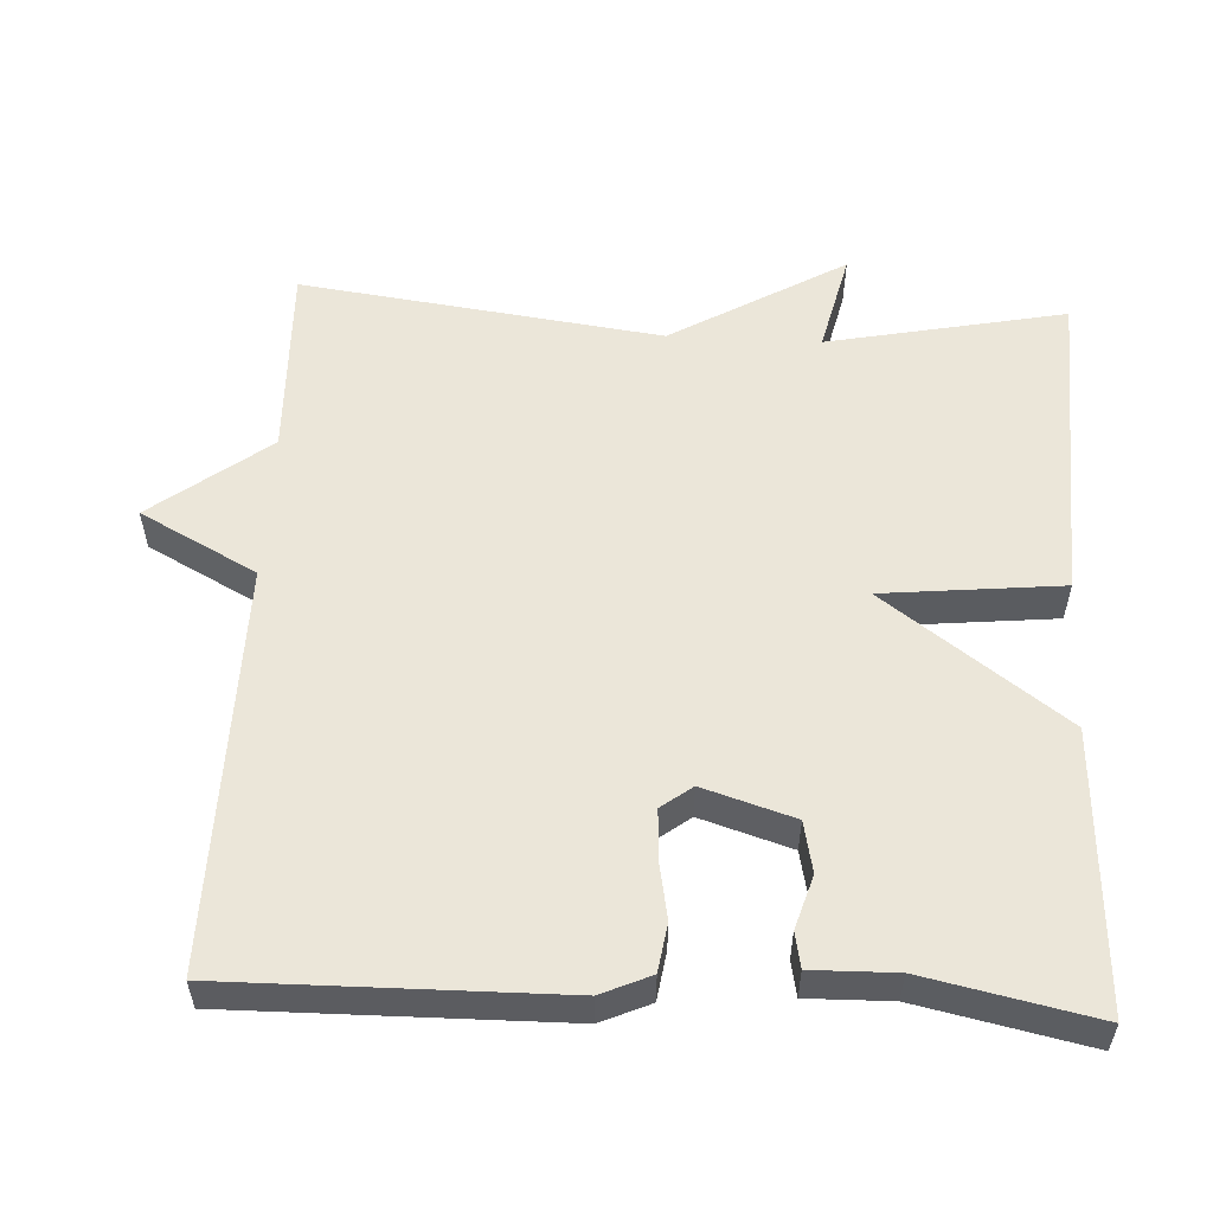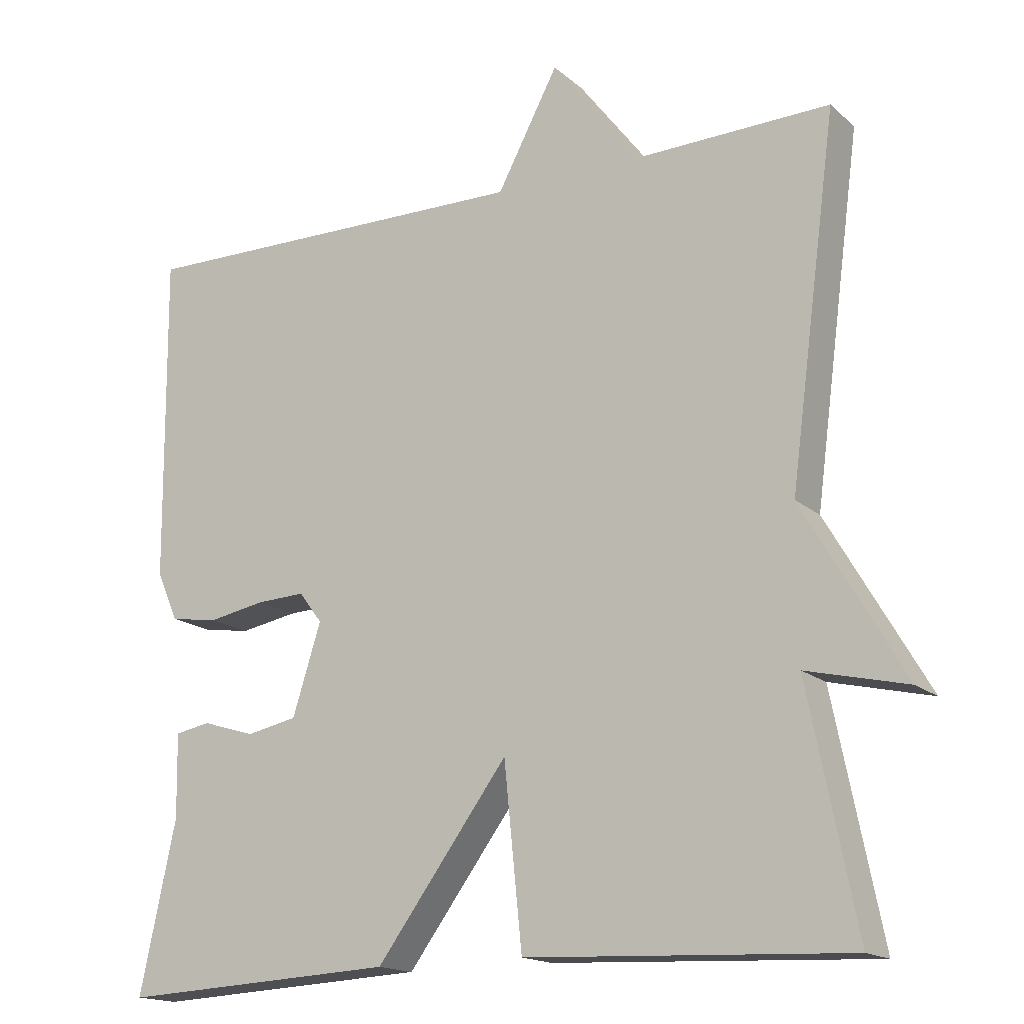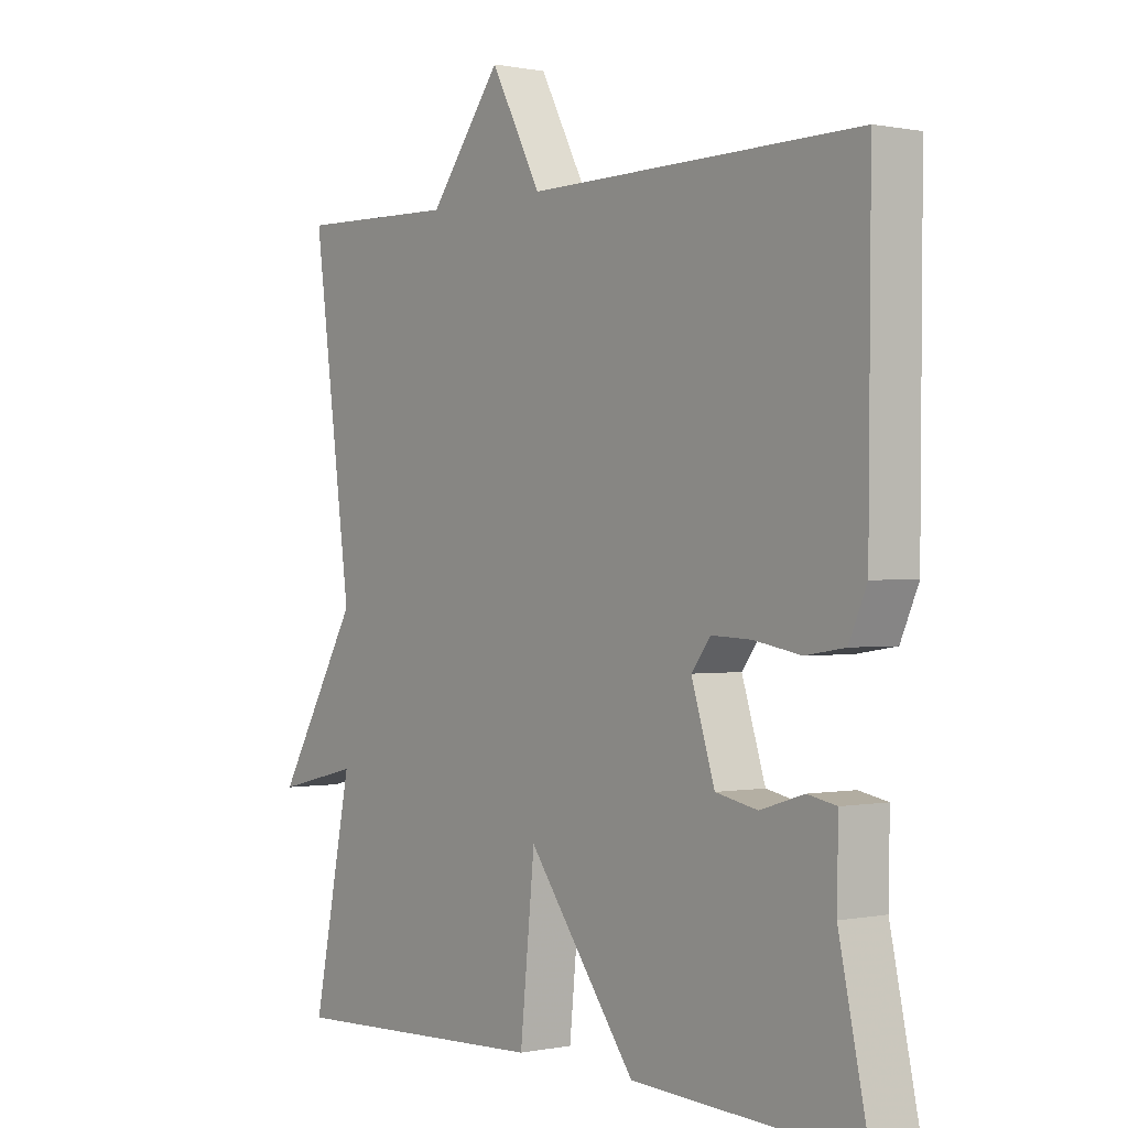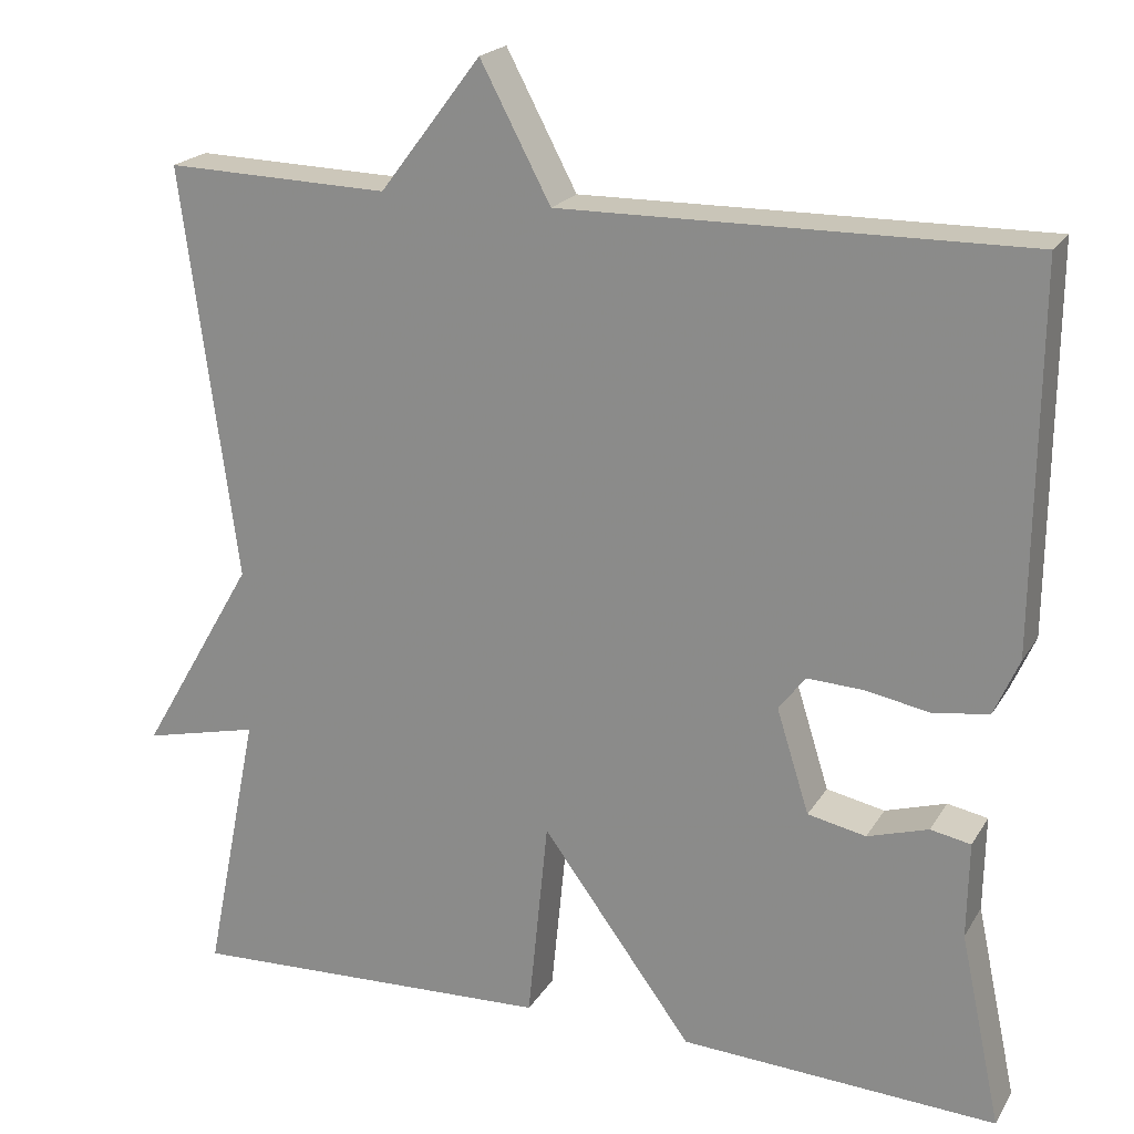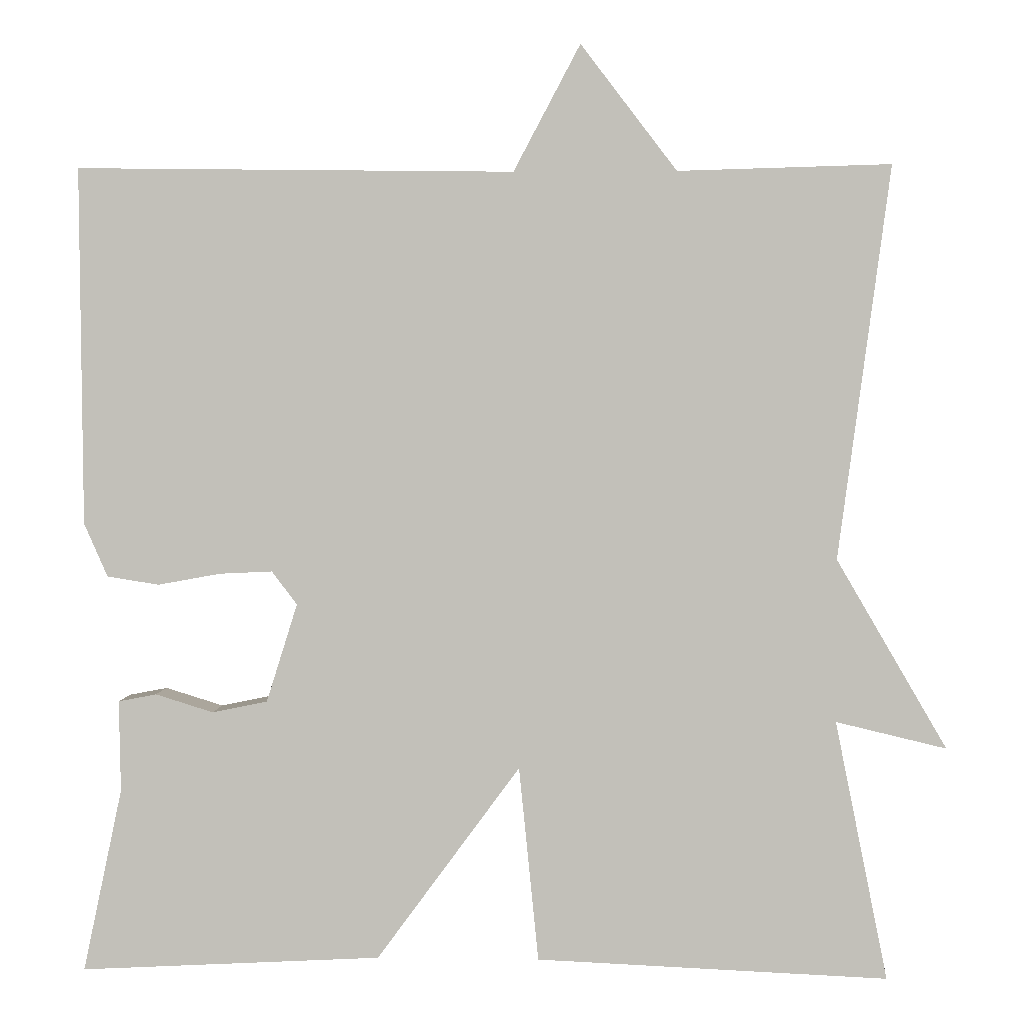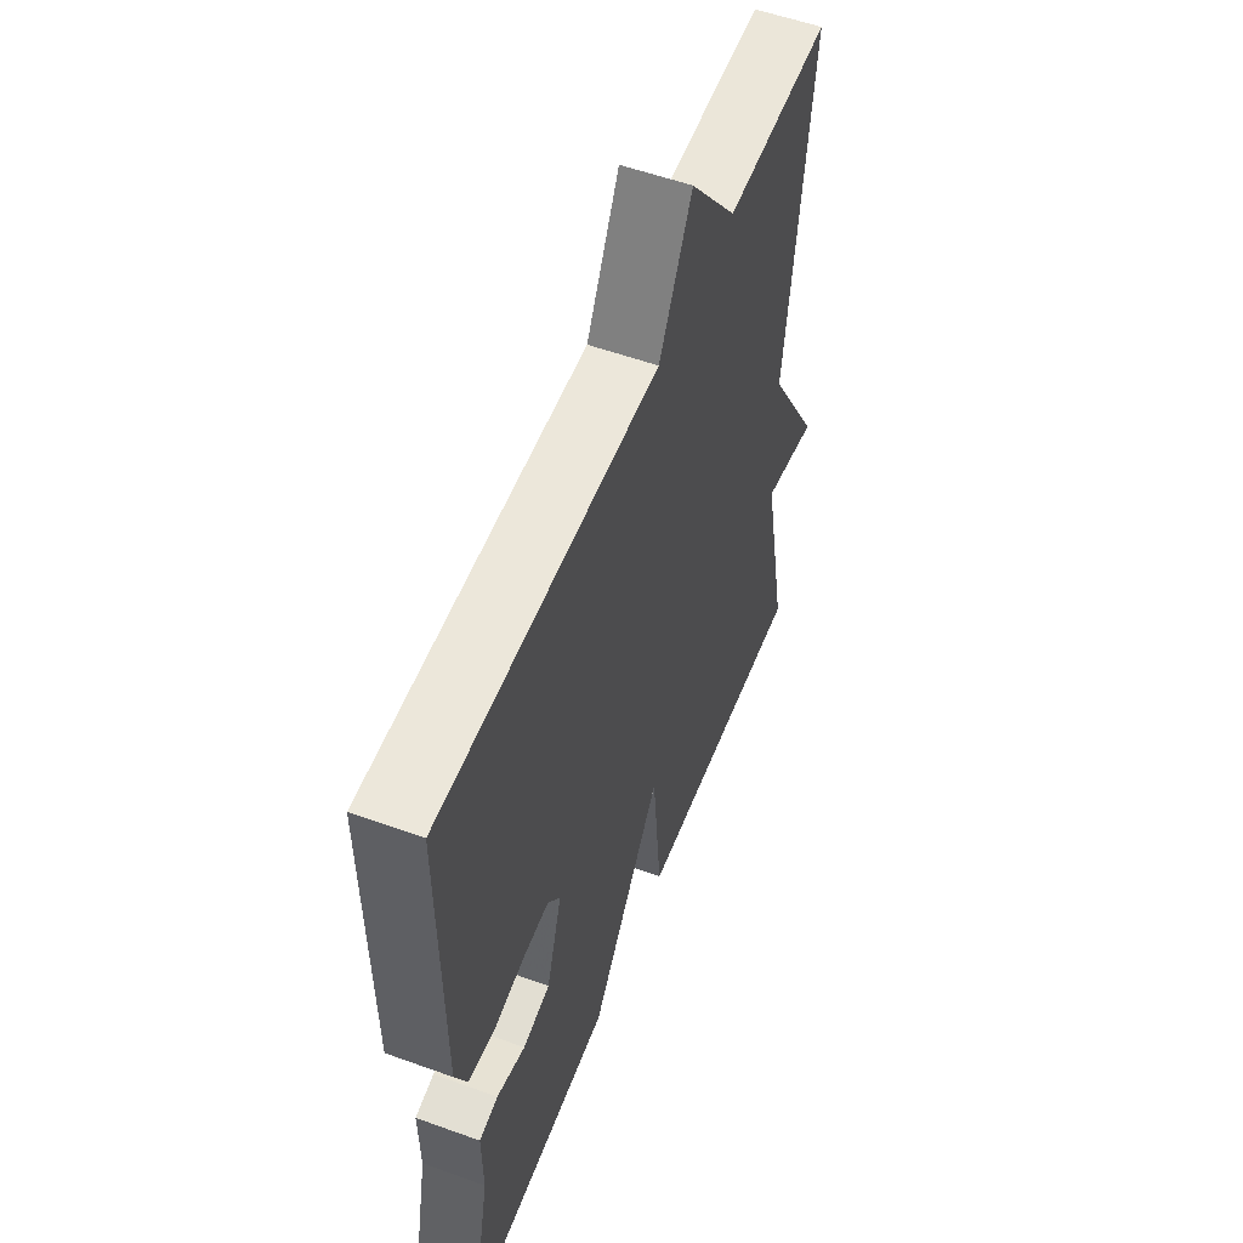
<metadata>
{"format":"obj","ext":"obj","renderer":"f3d","projection":"perspective","resolution":1024,"background":"white","views":[{"elev":55.4,"azim":92.9,"up":"+Y"},{"elev":-16.5,"azim":-148.8,"up":"+Z"},{"elev":0.2,"azim":52.7,"up":"+Z"},{"elev":20.7,"azim":23.0,"up":"+Z"},{"elev":2.5,"azim":-177.1,"up":"+Z"},{"elev":55.0,"azim":110.9,"up":"+Z"}]}
</metadata>
<code>
v 0.5 0.07 -0.5
v 0.13 0.07 -0.481
v -0.046 0.07 -0.242
v -0.07 0.07 -0.481
v -0.5 0.07 -0.5
v -0.436 0.07 -0.182
v -0.571 0.07 -0.214
v -0.436 0.07 0.018
v -0.5 0.07 0.5
v -0.239 0.07 0.493
v -0.121 0.07 0.648
v -0.039 0.07 0.493
v 0.5 0.07 0.5
v 0.496 0.07 0.06
v 0.467 0.07 -0.006
v 0.403 0.07 -0.016
v 0.326 0.07 -0.002
v 0.261 0.07 0.001
v 0.23 0.07 -0.04
v 0.268 0.07 -0.161
v 0.336 0.07 -0.175
v 0.407 0.07 -0.153
v 0.454 0.07 -0.162
v 0.452 0.07 -0.274
v 0.5 0 -0.5
v 0.13 0 -0.481
v -0.046 0 -0.242
v -0.07 0 -0.481
v -0.5 0 -0.5
v -0.436 0 -0.182
v -0.571 0 -0.214
v -0.436 0 0.018
v -0.5 0 0.5
v -0.239 0 0.493
v -0.121 0 0.648
v -0.039 0 0.493
v 0.5 0 0.5
v 0.496 0 0.06
v 0.467 0 -0.006
v 0.403 0 -0.016
v 0.326 0 -0.002
v 0.261 0 0.001
v 0.23 0 -0.04
v 0.268 0 -0.161
v 0.336 0 -0.175
v 0.407 0 -0.153
v 0.454 0 -0.162
v 0.452 0 -0.274
f 21 22 23 24
f 1 2 3
f 24 1 3
f 21 24 3
f 20 21 3
f 19 20 3
f 18 19 3
f 15 16 17
f 14 15 17
f 13 14 17
f 12 13 17
f 12 17 18
f 10 11 12
f 10 12 18 3
f 10 3 4
f 9 10 4
f 8 9 4
f 6 7 8
f 4 5 6
f 4 6 8
f 48 47 46 45
f 27 26 25
f 27 25 48
f 27 48 45
f 27 45 44
f 27 44 43
f 27 43 42
f 41 40 39
f 41 39 38
f 41 38 37
f 41 37 36
f 42 41 36
f 36 35 34
f 27 42 36 34
f 28 27 34
f 28 34 33
f 28 33 32
f 32 31 30
f 30 29 28
f 32 30 28
f 1 25 26 2
f 2 26 27 3
f 3 27 28 4
f 4 28 29 5
f 5 29 30 6
f 6 30 31 7
f 7 31 32 8
f 8 32 33 9
f 9 33 34 10
f 10 34 35 11
f 11 35 36 12
f 12 36 37 13
f 13 37 38 14
f 14 38 39 15
f 15 39 40 16
f 16 40 41 17
f 17 41 42 18
f 18 42 43 19
f 19 43 44 20
f 20 44 45 21
f 21 45 46 22
f 22 46 47 23
f 23 47 48 24
f 24 48 25 1

</code>
